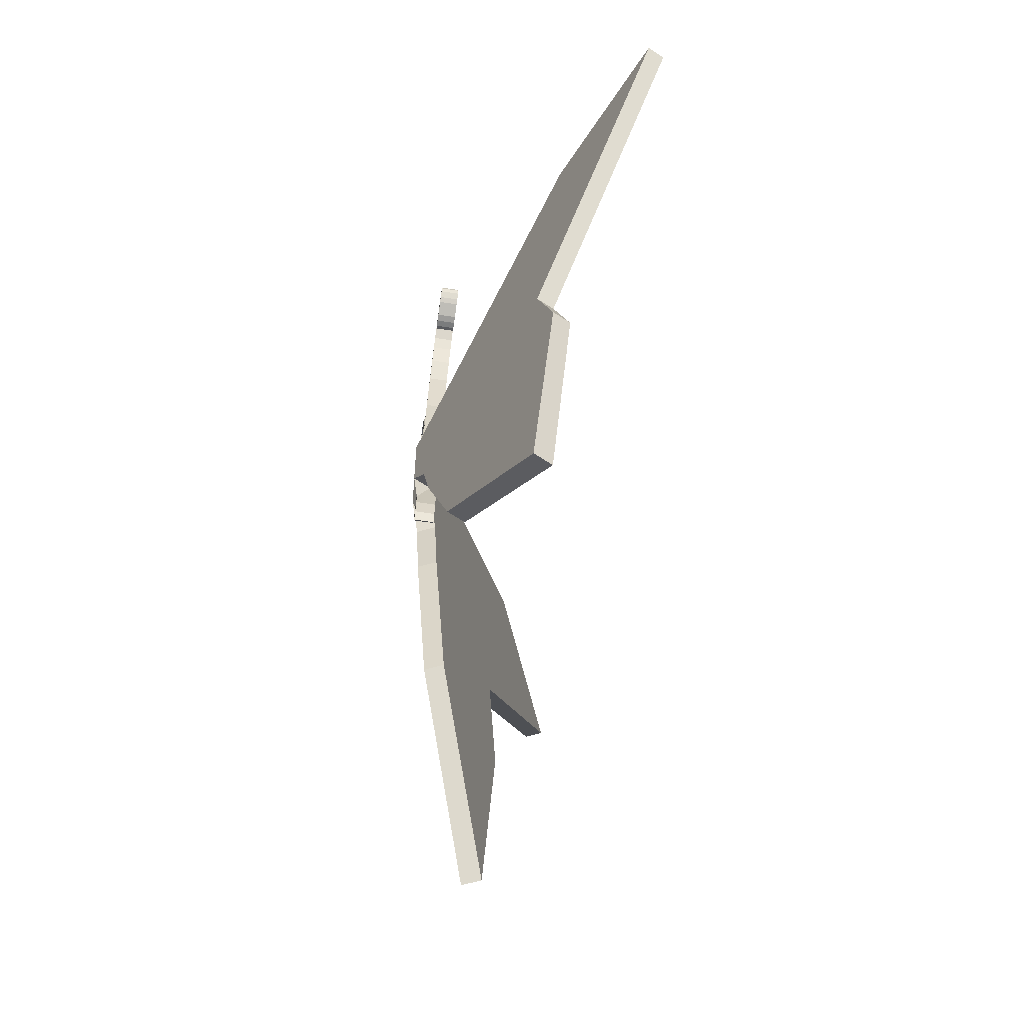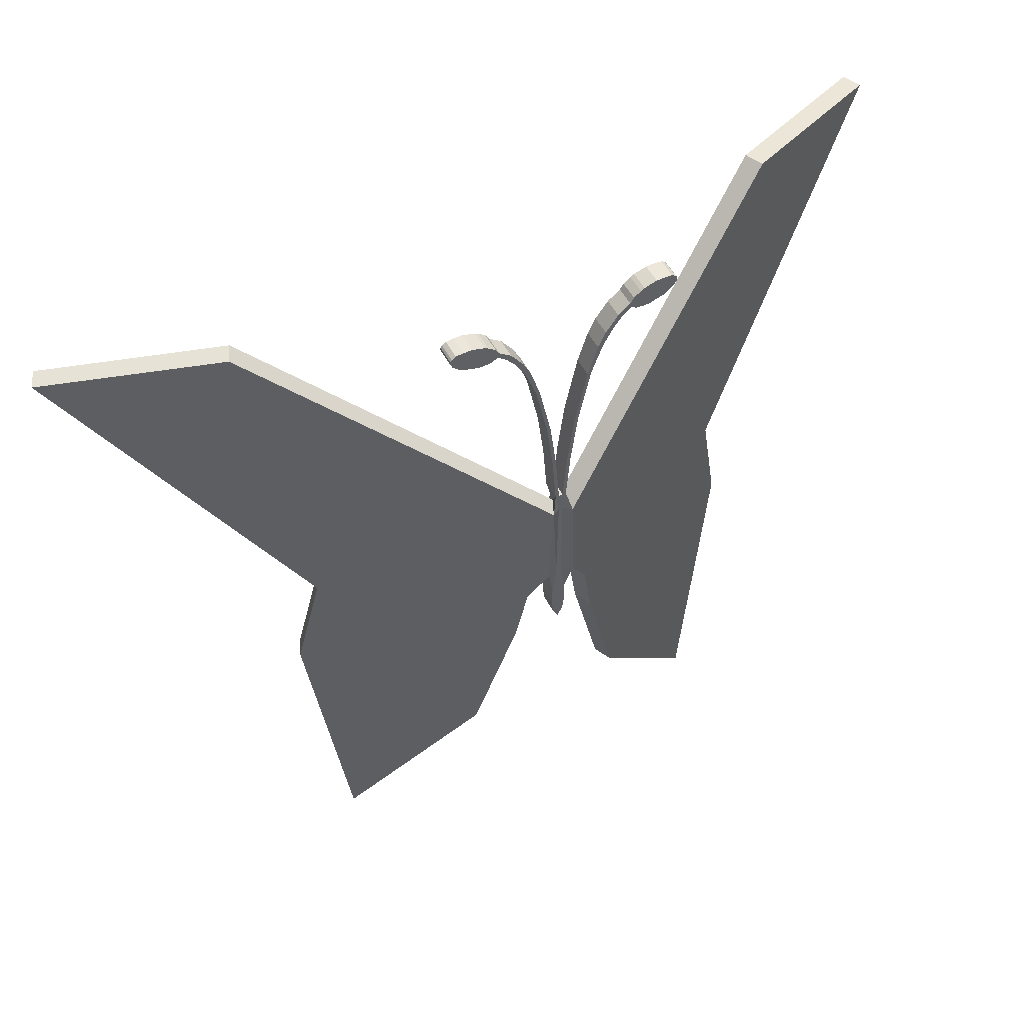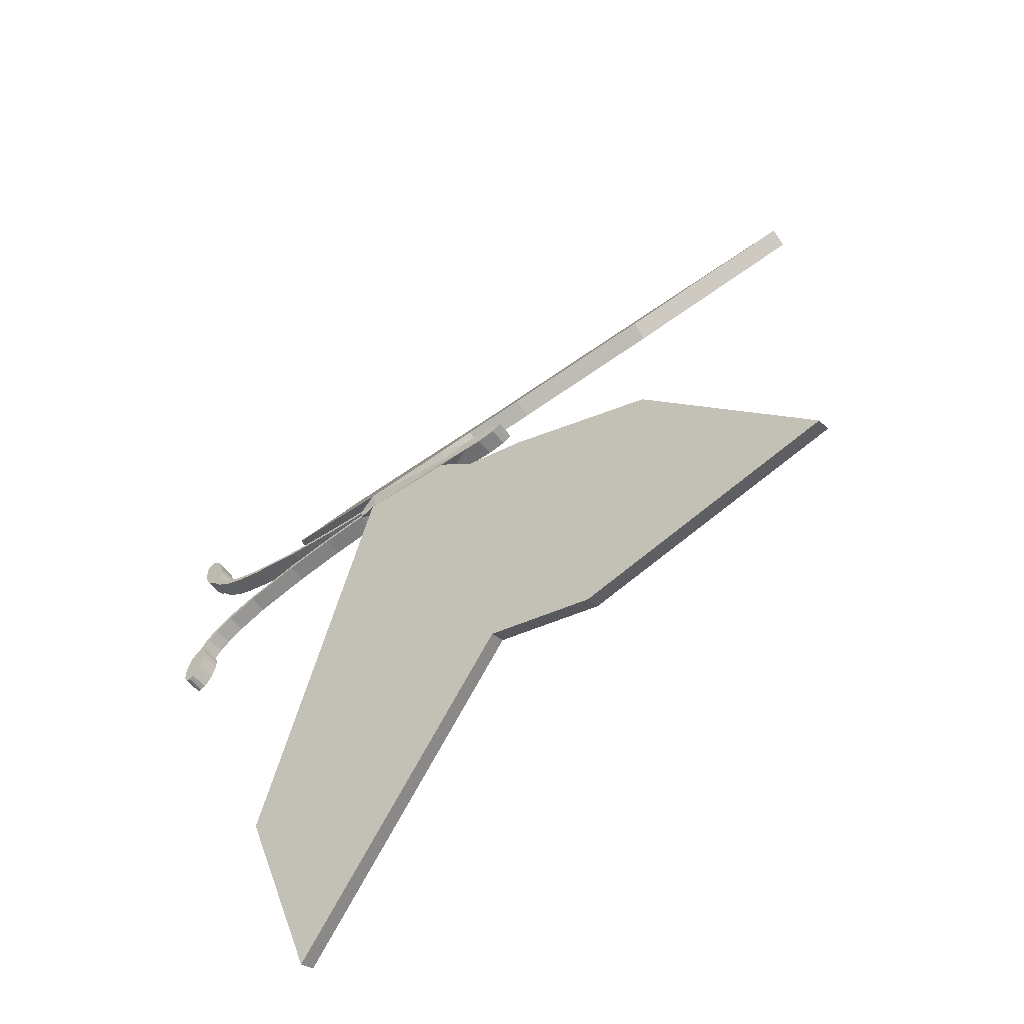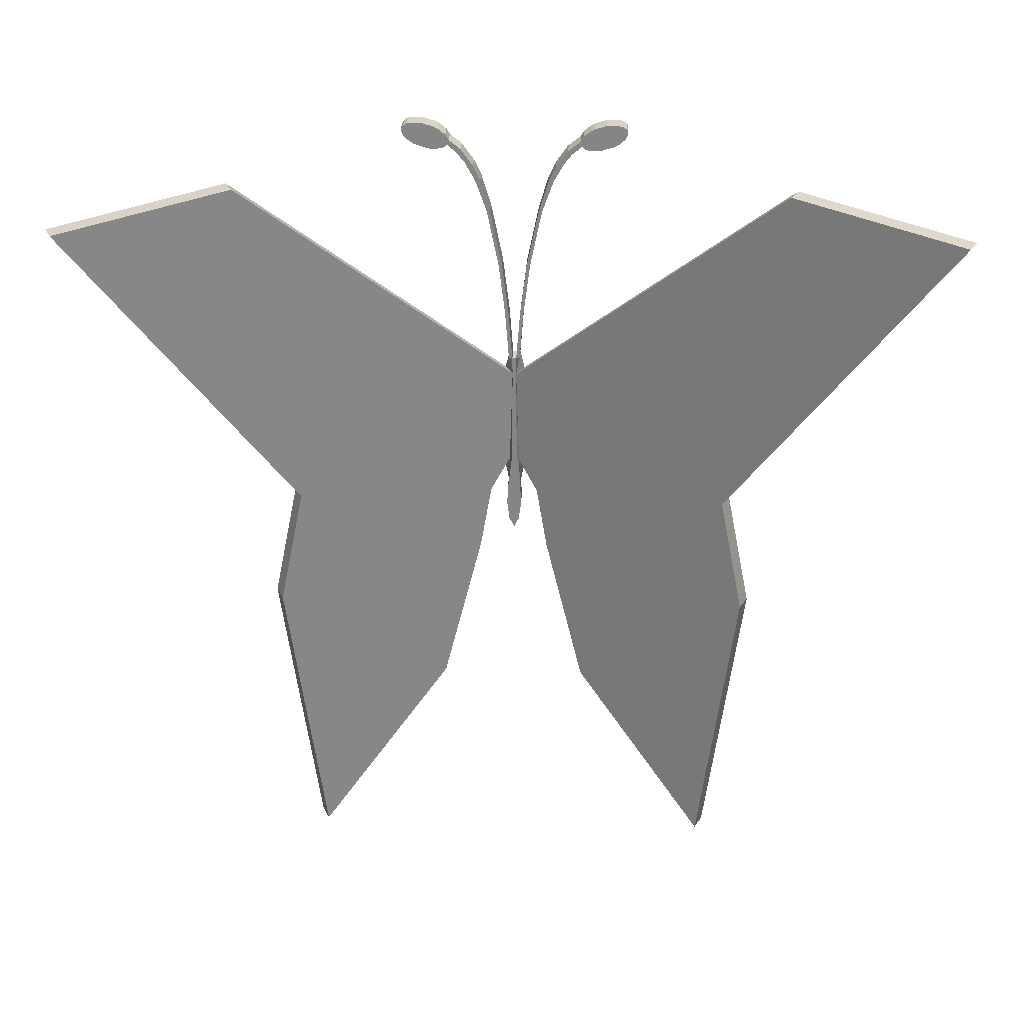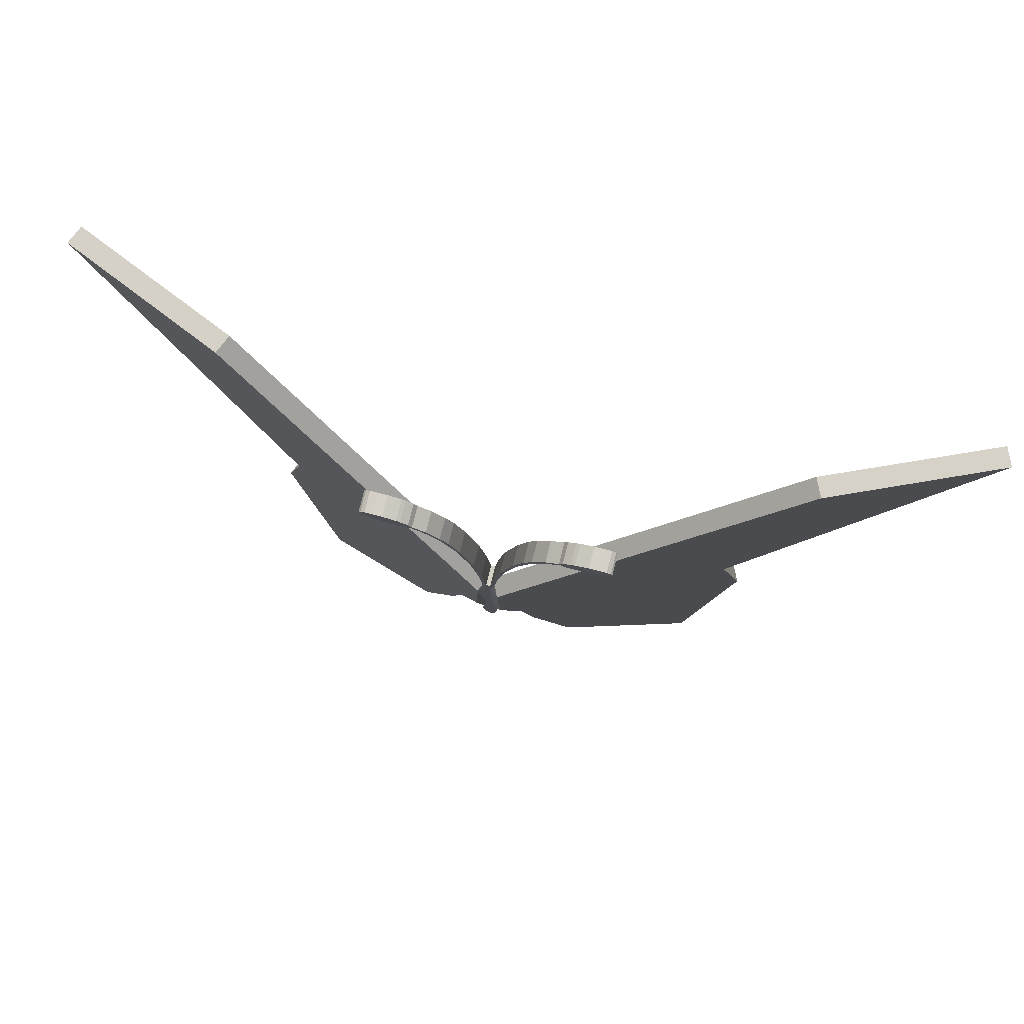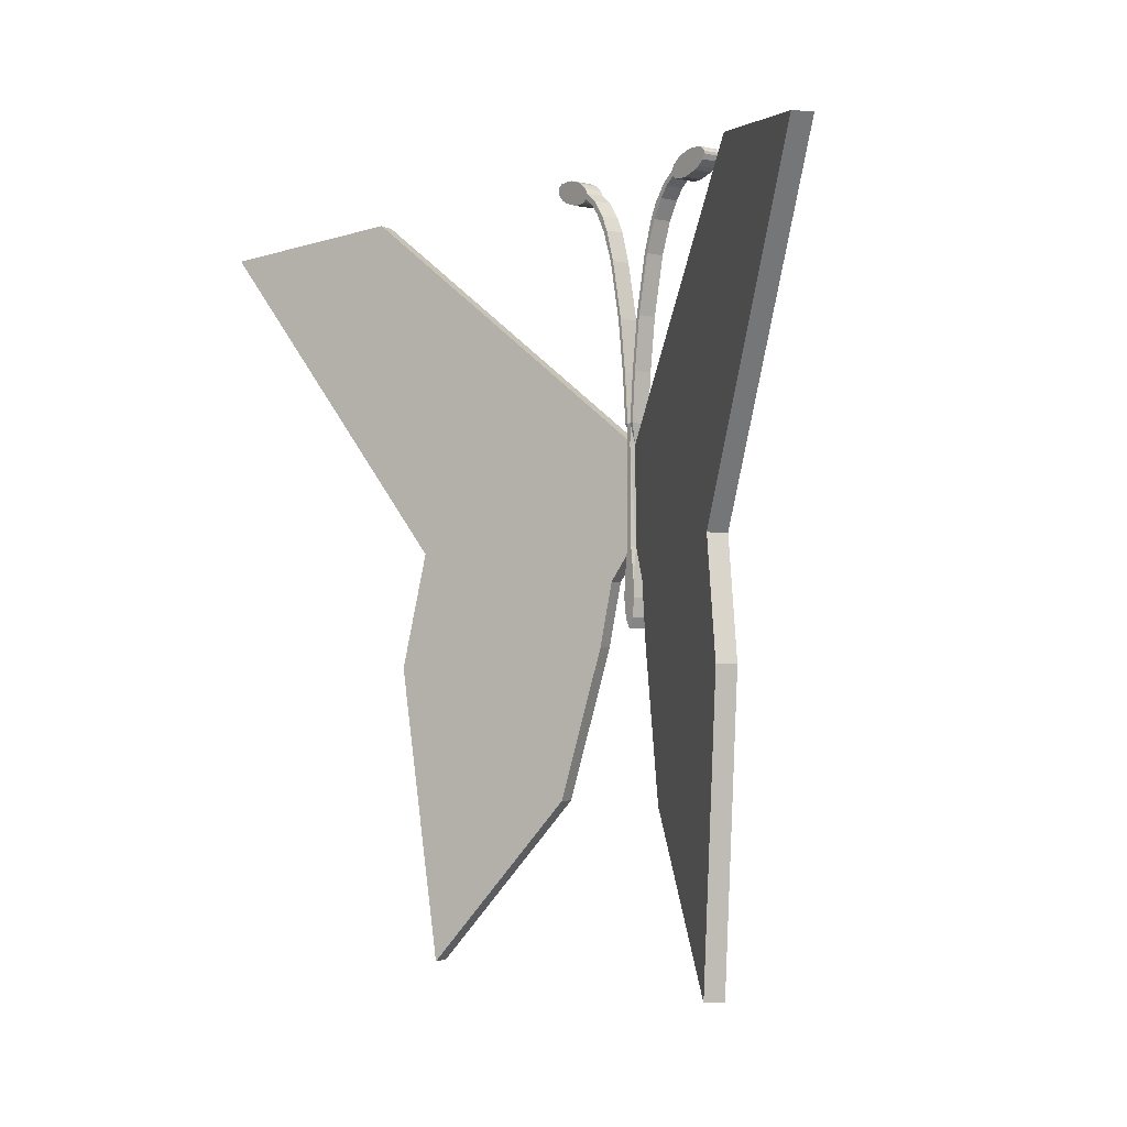
<metadata>
{"format":"obj","ext":"obj","renderer":"f3d","projection":"perspective","resolution":1024,"background":"white","views":[{"elev":-67.7,"azim":-8.4,"up":"+Y"},{"elev":51.7,"azim":-117.1,"up":"+Y"},{"elev":-56.2,"azim":-52.6,"up":"+Z"},{"elev":27.8,"azim":92.8,"up":"+Y"},{"elev":79.7,"azim":-75.8,"up":"+Y"},{"elev":-3.0,"azim":142.8,"up":"+Y"}]}
</metadata>
<code>
o Plane.001
v 4.075 2.385 1.519
v 3.511 0.408 2.809
v 3.465 0.5841 2.913
v 3.458 1.108 2.929
v 3.483 0.2192 2.953
v 3.483 0.4174 2.946
v 3.483 0.3201 2.941
v 3.483 1.218 2.951
v 3.483 1.108 2.971
v 3.483 0.5841 2.965
v 3.483 1.218 2.969
v 3.483 1.484 2.93
v 3.483 1.484 2.949
v 3.483 1.767 2.895
v 3.483 1.767 2.914
v 3.483 2.077 2.831
v 3.483 2.077 2.85
v 3.483 2.398 2.673
v 3.483 2.416 2.696
v 3.483 2.244 2.799
v 3.483 2.244 2.771
v 3.483 2.342 2.717
v 3.483 2.326 2.759
v 3.483 2.439 2.623
v 3.483 2.466 2.632
v 3.483 2.512 2.382
v 3.483 2.539 2.391
v 3.483 2.526 2.382
v 3.483 2.422 2.601
v 3.483 2.485 2.393
v 3.483 2.416 2.564
v 3.483 2.458 2.423
v 3.483 2.418 2.526
v 3.483 2.441 2.45
v 3.483 2.496 2.615
v 3.483 2.553 2.411
v 3.483 2.524 2.578
v 3.483 2.556 2.449
v 3.483 2.535 2.559
v 3.483 2.556 2.494
v 4.45 2.267 0.6613
v 3.96 0.5795 1.781
v 3.627 -0.7252 2.542
v 3.931 -1.589 1.847
v 4.014 -0.03163 1.657
v 3.537 0.0717 2.75
v 4.094 2.385 4.432
v 3.504 0.408 3.153
v 3.483 1.108 2.98
v 3.483 0.5841 2.98
v 3.456 0.5841 3.05
v 3.449 1.108 3.034
v 3.483 0.166 2.98
v 3.483 0.2192 3.007
v 3.483 0.4174 3.015
v 3.483 0.3201 3.02
v 3.483 1.218 2.98
v 3.483 1.218 3.01
v 3.483 1.108 2.989
v 3.483 0.5841 2.995
v 3.483 1.218 2.991
v 3.483 1.484 3.03
v 3.483 1.484 3.012
v 3.483 1.767 3.065
v 3.483 1.767 3.047
v 3.483 2.077 3.129
v 3.483 2.077 3.11
v 3.483 2.398 3.287
v 3.483 2.416 3.265
v 3.483 2.244 3.162
v 3.483 2.244 3.189
v 3.483 2.342 3.243
v 3.483 2.326 3.201
v 3.483 2.439 3.337
v 3.483 2.466 3.328
v 3.483 2.512 3.578
v 3.483 2.539 3.57
v 3.483 2.526 3.578
v 3.483 2.422 3.36
v 3.483 2.485 3.567
v 3.483 2.416 3.396
v 3.483 2.458 3.537
v 3.483 2.418 3.434
v 3.483 2.441 3.51
v 3.483 2.496 3.346
v 3.483 2.553 3.55
v 3.483 2.524 3.382
v 3.483 2.556 3.511
v 3.483 2.535 3.401
v 3.483 2.556 3.466
v 4.486 2.267 5.282
v 3.974 0.5795 4.172
v 3.626 -0.7252 3.418
v 3.944 -1.589 4.107
v 4.031 -0.03163 4.295
v 3.531 0.0717 3.212
v 3.56 0.5841 2.955
v 3.606 0.408 2.851
v 4.17 2.385 1.56
v 3.586 1.108 2.971
v 3.586 1.108 2.98
v 3.586 0.5841 2.98
v 3.586 0.5841 2.965
v 3.553 1.108 2.971
v 3.586 0.166 2.98
v 3.586 0.2192 2.953
v 3.586 0.4174 2.946
v 3.586 0.3201 2.941
v 3.586 1.218 2.969
v 3.586 1.218 2.98
v 3.586 1.218 2.951
v 3.586 1.484 2.93
v 3.586 1.484 2.949
v 3.586 1.767 2.895
v 3.586 1.767 2.914
v 3.586 2.077 2.831
v 3.586 2.077 2.85
v 3.586 2.398 2.673
v 3.586 2.416 2.696
v 3.586 2.244 2.799
v 3.586 2.342 2.717
v 3.586 2.326 2.759
v 3.586 2.244 2.771
v 3.586 2.439 2.623
v 3.586 2.466 2.632
v 3.586 2.526 2.382
v 3.586 2.539 2.391
v 3.586 2.512 2.382
v 3.586 2.422 2.601
v 3.586 2.485 2.393
v 3.586 2.416 2.564
v 3.586 2.458 2.423
v 3.586 2.418 2.526
v 3.586 2.441 2.45
v 3.586 2.553 2.411
v 3.586 2.496 2.615
v 3.586 2.556 2.449
v 3.586 2.524 2.578
v 3.586 2.556 2.494
v 3.586 2.535 2.559
v 4.055 0.5795 1.823
v 4.545 2.267 0.7028
v 3.722 -0.7252 2.584
v 4.026 -1.589 1.889
v 4.109 -0.03163 1.699
v 3.632 0.0717 2.792
v 3.551 0.5841 3.007
v 3.598 0.408 3.11
v 4.188 2.385 4.389
v 3.586 1.108 2.989
v 3.586 0.5841 2.995
v 3.543 1.108 2.991
v 3.586 0.2192 3.007
v 3.586 0.4174 3.015
v 3.586 0.3201 3.02
v 3.586 1.218 2.991
v 3.586 1.218 3.01
v 3.586 1.484 3.03
v 3.586 1.484 3.012
v 3.586 1.767 3.065
v 3.586 1.767 3.047
v 3.586 2.077 3.129
v 3.586 2.077 3.11
v 3.586 2.398 3.287
v 3.586 2.416 3.265
v 3.586 2.244 3.162
v 3.586 2.342 3.243
v 3.586 2.326 3.201
v 3.586 2.244 3.189
v 3.586 2.439 3.337
v 3.586 2.466 3.328
v 3.586 2.526 3.578
v 3.586 2.539 3.57
v 3.586 2.512 3.578
v 3.586 2.422 3.36
v 3.586 2.485 3.567
v 3.586 2.416 3.396
v 3.586 2.458 3.537
v 3.586 2.418 3.434
v 3.586 2.441 3.51
v 3.586 2.553 3.55
v 3.586 2.496 3.346
v 3.586 2.556 3.511
v 3.586 2.524 3.382
v 3.586 2.556 3.466
v 3.586 2.535 3.401
v 4.068 0.5795 4.128
v 4.58 2.267 5.239
v 3.72 -0.7252 3.374
v 4.038 -1.589 4.063
v 4.125 -0.03163 4.252
v 3.625 0.0717 3.168
f 4 2 3
f 4 10 9
f 50 10 6
f 9 8 4
f 57 9 49
f 9 50 49
f 13 8 11
f 15 12 13
f 17 14 15
f 22 21 23
f 20 16 17
f 19 24 18
f 27 26 24
f 30 24 26
f 32 29 30
f 34 31 32
f 35 27 25
f 35 38 36
f 37 40 38
f 1 42 2
f 43 46 45
f 52 48 47
f 60 52 59
f 56 55 53
f 59 58 61
f 59 57 49
f 50 59 49
f 58 63 61
f 62 65 63
f 64 67 65
f 72 69 73
f 66 70 67
f 69 74 75
f 76 78 77
f 74 80 76
f 79 82 80
f 81 84 82
f 77 85 75
f 85 88 87
f 87 90 89
f 47 92 91
f 93 94 95
f 104 98 99
f 100 97 104
f 108 107 105
f 104 109 100
f 100 110 101
f 102 100 101
f 111 113 109
f 112 115 113
f 114 117 115
f 121 119 122
f 116 120 117
f 119 124 125
f 128 126 127
f 124 130 128
f 129 132 130
f 131 134 132
f 127 136 125
f 136 137 138
f 138 139 140
f 99 141 142
f 143 144 145
f 152 148 147
f 150 147 151
f 102 151 154
f 156 152 150
f 110 150 101
f 150 102 101
f 159 157 156
f 161 158 159
f 163 160 161
f 167 169 168
f 166 162 163
f 165 170 164
f 173 174 170
f 176 170 174
f 178 175 176
f 180 177 178
f 182 173 171
f 182 183 181
f 184 185 183
f 149 187 148
f 189 192 191
f 35 138 37
f 18 121 22
f 48 192 96
f 1 104 99
f 78 174 172
f 38 135 36
f 20 122 23
f 39 139 40
f 21 116 16
f 5 105 53
f 80 174 76
f 37 140 39
f 6 97 107
f 74 175 79
f 40 137 38
f 22 123 21
f 61 159 156
f 41 141 42
f 23 119 19
f 6 108 7
f 82 176 80
f 58 158 62
f 41 99 142
f 7 106 5
f 79 177 81
f 19 125 25
f 57 109 11
f 83 180 84
f 65 159 63
f 43 144 143
f 24 118 18
f 84 178 82
f 62 160 64
f 42 145 45
f 27 126 28
f 8 104 4
f 81 179 83
f 46 143 146
f 67 161 65
f 45 144 44
f 85 171 75
f 64 162 66
f 46 98 2
f 28 128 26
f 77 181 86
f 51 148 48
f 70 163 67
f 26 130 30
f 87 182 85
f 72 164 68
f 29 124 24
f 86 183 88
f 73 166 70
f 11 113 13
f 90 186 89
f 71 162 169
f 52 149 152
f 30 132 32
f 8 112 111
f 89 184 87
f 31 129 29
f 88 185 90
f 71 167 72
f 53 153 54
f 34 133 33
f 13 115 15
f 92 188 91
f 69 168 73
f 55 147 51
f 34 132 134
f 14 112 12
f 91 149 47
f 55 155 154
f 33 131 31
f 2 97 3
f 75 165 69
f 54 155 56
f 15 117 17
f 93 190 94
f 68 170 74
f 61 110 57
f 35 125 136
f 16 114 14
f 95 187 92
f 78 173 77
f 58 152 157
f 27 135 127
f 93 192 189
f 20 117 120
f 94 191 95
f 4 1 2
f 4 3 10
f 10 3 6
f 6 7 53
f 7 5 53
f 53 50 6
f 9 11 8
f 57 11 9
f 9 10 50
f 13 12 8
f 15 14 12
f 17 16 14
f 21 20 23
f 23 19 22
f 19 18 22
f 20 21 16
f 19 25 24
f 24 25 27
f 27 28 26
f 30 29 24
f 32 31 29
f 34 33 31
f 35 36 27
f 35 37 38
f 37 39 40
f 1 41 42
f 2 42 46
f 42 45 46
f 45 44 43
f 52 51 48
f 60 51 52
f 55 51 60
f 60 50 55
f 50 53 55
f 53 54 56
f 59 52 58
f 59 61 57
f 50 60 59
f 58 62 63
f 62 64 65
f 64 66 67
f 73 70 71
f 72 68 69
f 73 71 72
f 66 71 70
f 69 68 74
f 77 75 74
f 74 76 77
f 74 79 80
f 79 81 82
f 81 83 84
f 77 86 85
f 85 86 88
f 87 88 90
f 47 48 92
f 95 92 96
f 92 48 96
f 96 93 95
f 104 97 98
f 100 103 97
f 107 97 103
f 103 102 107
f 102 105 107
f 105 106 108
f 104 111 109
f 100 109 110
f 102 103 100
f 111 112 113
f 112 114 115
f 114 116 117
f 122 120 123
f 121 118 119
f 122 123 121
f 116 123 120
f 119 118 124
f 127 125 124
f 124 128 127
f 124 129 130
f 129 131 132
f 131 133 134
f 127 135 136
f 136 135 137
f 138 137 139
f 99 98 141
f 145 141 146
f 141 98 146
f 146 143 145
f 152 149 148
f 150 152 147
f 151 147 154
f 154 155 105
f 155 153 105
f 105 102 154
f 156 157 152
f 110 156 150
f 150 151 102
f 159 158 157
f 161 160 158
f 163 162 160
f 169 166 168
f 168 165 167
f 165 164 167
f 166 169 162
f 165 171 170
f 170 171 173
f 173 172 174
f 176 175 170
f 178 177 175
f 180 179 177
f 182 181 173
f 182 184 183
f 184 186 185
f 149 188 187
f 148 187 192
f 187 191 192
f 191 190 189
f 35 136 138
f 18 118 121
f 48 148 192
f 1 4 104
f 78 76 174
f 38 137 135
f 20 120 122
f 39 140 139
f 21 123 116
f 5 106 105
f 80 176 174
f 37 138 140
f 6 3 97
f 74 170 175
f 40 139 137
f 22 121 123
f 61 63 159
f 41 142 141
f 23 122 119
f 6 107 108
f 82 178 176
f 58 157 158
f 41 1 99
f 7 108 106
f 79 175 177
f 19 119 125
f 57 110 109
f 83 179 180
f 65 161 159
f 43 44 144
f 24 124 118
f 84 180 178
f 62 158 160
f 42 141 145
f 27 127 126
f 8 111 104
f 81 177 179
f 46 43 143
f 67 163 161
f 45 145 144
f 85 182 171
f 64 160 162
f 46 146 98
f 28 126 128
f 77 173 181
f 51 147 148
f 70 166 163
f 26 128 130
f 87 184 182
f 72 167 164
f 29 129 124
f 86 181 183
f 73 168 166
f 11 109 113
f 90 185 186
f 71 66 162
f 52 47 149
f 30 130 132
f 8 12 112
f 89 186 184
f 31 131 129
f 88 183 185
f 71 169 167
f 53 105 153
f 34 134 133
f 13 113 115
f 92 187 188
f 69 165 168
f 55 154 147
f 34 32 132
f 14 114 112
f 91 188 149
f 55 56 155
f 33 133 131
f 2 98 97
f 75 171 165
f 54 153 155
f 15 115 117
f 93 189 190
f 68 164 170
f 61 156 110
f 35 25 125
f 16 116 114
f 95 191 187
f 78 172 173
f 58 52 152
f 27 36 135
f 93 96 192
f 20 17 117
f 94 190 191

</code>
